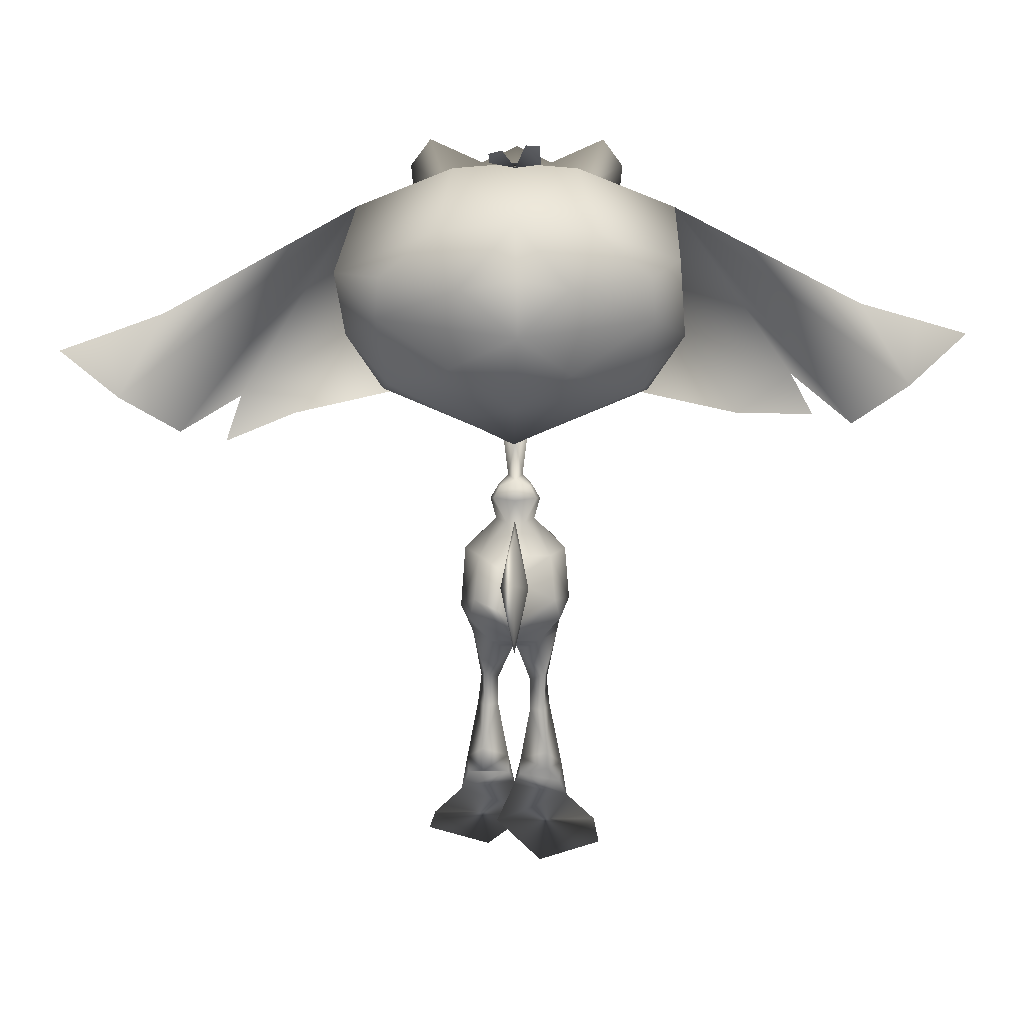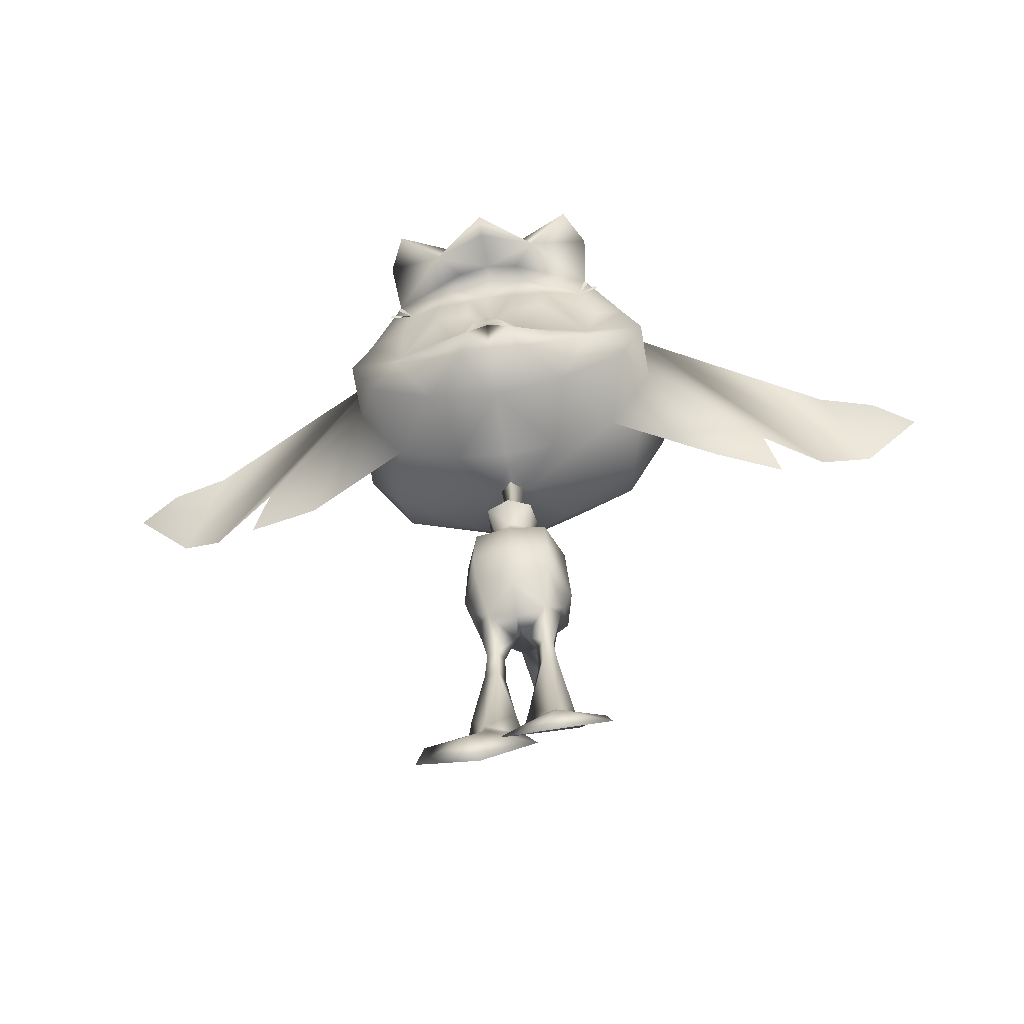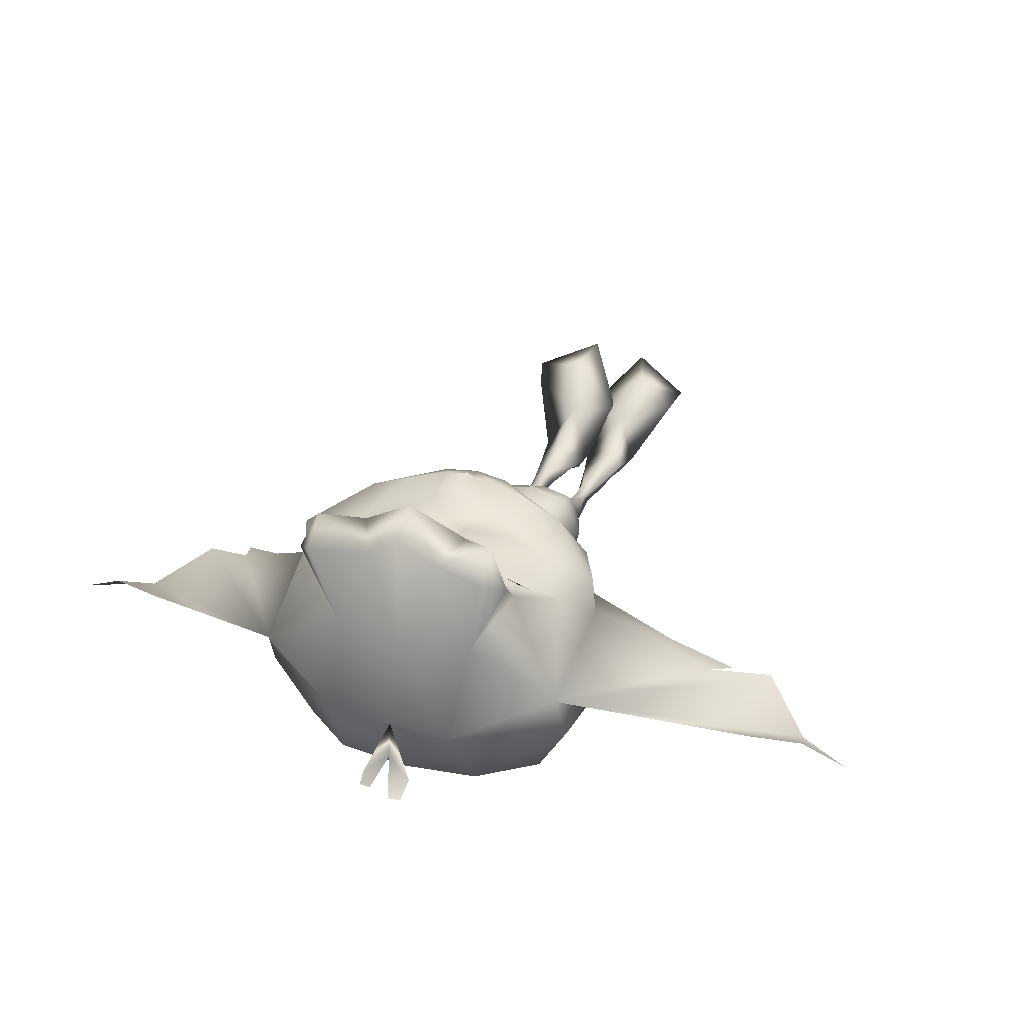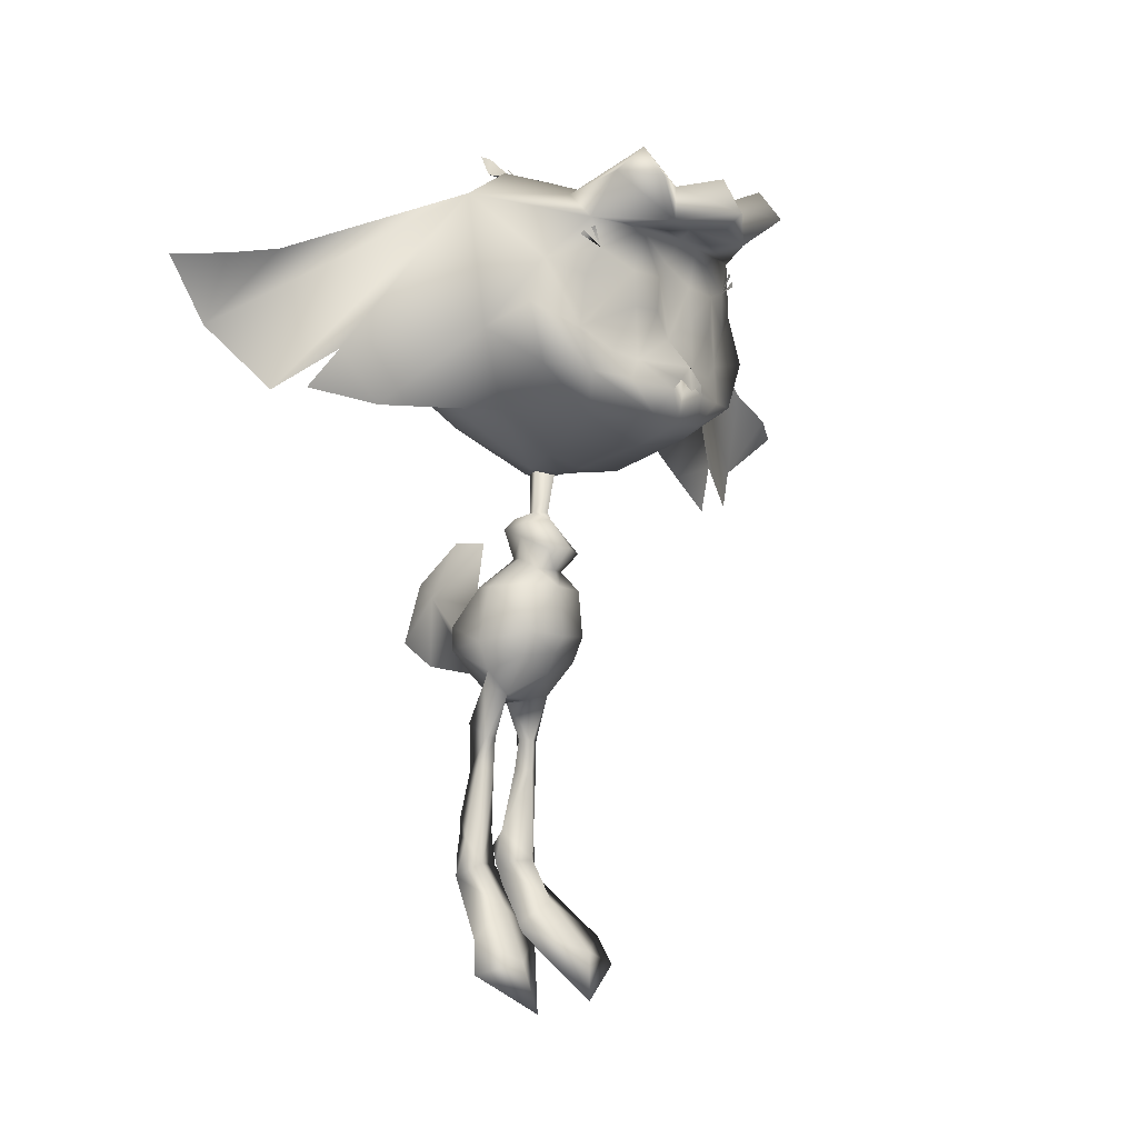
<metadata>
{"format":"obj","ext":"obj","renderer":"f3d","projection":"perspective","resolution":1024,"background":"white","views":[{"elev":23.0,"azim":-179.5,"up":"+Y"},{"elev":-59.6,"azim":9.3,"up":"+Y"},{"elev":34.0,"azim":-160.2,"up":"+Z"},{"elev":-8.5,"azim":-51.4,"up":"+Y"}]}
</metadata>
<code>
o Pike_Arm_L_Plane.002
v 0.6957 4.816 -1.742
v 0.6726 4.729 -1.267
v 0.5393 5.229 -1.225
v 1.033 4.932 -1.221
v 1.067 4.956 -1.699
v 0.8247 5.365 -1.175
v 0.6798 5.301 -1.659
v 0.3422 5.892 -1.216
v 0.864 4.36 -1.748
v 1.097 3.633 -1.455
v 0.8409 4.273 -1.273
v 1.149 3.349 -1.001
v 1.201 4.476 -1.227
v 1.235 4.501 -1.705
f 3 1 2
f 3 2 4
f 3 7 1
f 1 7 5
f 4 6 3
f 7 6 5
f 4 5 6
f 6 7 8
f 7 3 8
f 6 8 3
f 10 12 11
f 10 11 9
f 11 12 13
f 9 14 10
f 14 13 10
f 10 13 12
f 14 4 13
f 4 14 5
f 13 4 11
f 4 2 11
f 11 2 9
f 2 1 9
f 9 1 14
f 1 5 14
o Pike_Arm_R_Plane.001
v -0.8388 4.975 -1.742
v -0.8248 4.886 -1.267
v -0.6406 5.369 -1.225
v -1.162 5.125 -1.221
v -1.193 5.153 -1.699
v -0.9104 5.534 -1.175
v -0.7729 5.455 -1.659
v -0.376 6.008 -1.216
v -1.053 4.539 -1.748
v -1.36 3.84 -1.455
v -1.039 4.45 -1.273
v -1.442 3.562 -1.001
v -1.376 4.689 -1.227
v -1.408 4.717 -1.705
f 17 16 15
f 17 18 16
f 17 15 21
f 15 19 21
f 18 17 20
f 21 19 20
f 18 20 19
f 20 22 21
f 21 22 17
f 20 17 22
f 24 25 26
f 24 23 25
f 25 27 26
f 23 24 28
f 28 24 27
f 24 26 27
f 28 27 18
f 18 19 28
f 27 25 18
f 18 25 16
f 25 23 16
f 16 23 15
f 23 28 15
f 15 28 19
o PikeBody_Plane
v 0.158 7.249 -1.044
v 0.04222 6.294 -1.174
v 0.1993 6.174 -1.502
v 0.2345 6.089 -1.205
v 0.3254 5.975 -1.659
v 0.2834 5.404 -1.325
v 0.3965 5.788 -1.205
v 0.3398 5.51 -0.5904
v 0.2492 5.184 -0.9354
v 0.07121 5.422 -1.613
v 0.6138 4.873 -2.034
v 0.9087 4.825 -1.507
v 0.6062 4.861 -0.7876
v 0.8084 3.712 -2.514
v 0.8222 3.222 -1.76
v 0.6368 3.525 -0.9397
v 0.663 3.988 -0.7419
v 0.9969 3.639 -1.75
v 0.703 4.167 -2.612
v 0.4042 3.022 -2.117
v 0.4913 2.907 -1.455
v -0.01186 2.731 -2.017
v 0.586 2.079 -1.799
v 0.523 2.35 -2.227
v 0.3817 2.079 -1.702
v 0.2429 2.088 -1.934
v 0.6534 1.513 -1.866
v 0.5119 1.538 -2.171
v 0.39 1.499 -1.739
v 0.243 1.536 -2.036
v 0.8834 0.3203 -2.104
v 0.5531 0.7071 -2.472
v 0.6042 -0.1485 -1.893
v 0.03249 0.3902 -2.172
v 0.8541 0.0256 -2.213
v 0.5473 0.2019 -2.51
v 0.01789 0.1124 -2.376
v 1.009 -0.4132 -2.153
v -0.09953 -0.208 -2.209
v 0.4898 -0.9224 -1.354
v 1.614 -1.571 -1.137
v -0.446 -1.4 -1.44
v 0.7421 -1.863 -0.6477
v 1.754 -2.092 -0.9055
v 0.4899 -2.76 -0.4475
v 0.169 4.877 -3.591
v 0.7576 3.079 -1.798
v -0.1045 7.068 -1.398
v -0.367 7.249 -1.044
v -0.1045 7.024 -0.7959
v -0.1045 6.264 -1.402
v -0.2513 6.294 -1.174
v -0.1045 6.278 -0.9605
v -0.4084 6.174 -1.502
v -0.1045 6.162 -1.64
v -0.4435 6.089 -1.205
v -0.5345 5.975 -1.659
v -0.1045 5.943 -1.737
v -0.1045 6.149 -0.8989
v -0.4925 5.404 -1.325
v -0.6056 5.788 -1.205
v -0.5488 5.51 -0.5904
v -0.1045 5.56 -0.4321
v -0.1045 5.176 -0.7866
v -0.4582 5.184 -0.9354
v -0.293 5.428 -1.632
v -0.1045 5.01 -2.335
v -0.8228 4.873 -2.034
v -1.118 4.824 -1.506
v -0.1045 4.656 -2.744
v -0.1045 4.861 -0.6949
v -0.1045 3.913 -0.5781
v -0.8152 4.861 -0.7876
v -1.017 3.712 -2.514
v -1.016 3.278 -1.636
v -0.8458 3.525 -0.9397
v -0.1045 3.367 -2.846
v -0.1045 3.902 -2.974
v -0.1033 3.621 -0.7953
v -0.872 3.988 -0.7419
v -1.206 3.799 -1.703
v -0.9121 4.167 -2.612
v -0.6133 3.022 -2.117
v -0.1045 3.237 -0.9841
v -0.6687 2.846 -1.467
v -0.1885 2.734 -2.034
v -0.1036 2.796 -1.542
v -0.1045 2.949 -2.089
v -0.7591 2.063 -1.911
v -0.725 2.365 -2.333
v -0.5457 2.069 -1.851
v -0.4235 2.091 -2.067
v -0.8197 1.514 -2.008
v -0.6981 1.505 -2.323
v -0.5491 1.498 -1.887
v -0.4211 1.514 -2.206
v -1.076 0.1771 -2.091
v -0.7694 0.631 -2.502
v -0.8053 -0.2495 -1.935
v -0.2311 0.352 -2.2
v -1.026 -0.1014 -2.361
v -0.7597 0.2748 -2.532
v -0.2095 0.08617 -2.415
v -1.192 -0.5017 -2.234
v -0.09043 -0.2572 -2.232
v -0.6804 -1.07 -1.47
v -1.792 -1.64 -1.277
v 0.2761 -1.515 -1.579
v -0.9268 -2.06 -0.8553
v -1.912 -2.282 -1.161
v -0.6445 -2.986 -0.7456
v -0.1045 5.85 -2.533
v -0.1045 3.581 -3.868
v -0.1045 4.92 -3.613
v -0.1045 5.916 -3.228
v -0.1045 4.077 -4.542
v -0.1045 5.179 -4.154
v -0.3781 4.865 -3.599
v -0.9587 3.05 -1.78
v 1.939 9.101 1.431
v -0.1058 9.173 1.864
v 0.333 8.121 2.303
v 3.089 9.378 1.228
v 2.714 10.24 1.227
v 0.5536 7.656 2.034
v 1.979 8.266 1.726
v 1.98 11.05 1.704
v 1.314 7.639 1.151
v 2.624 8.373 1.14
v 3.11 8.993 0.1654
v 3.029 11.61 -0.2631
v 0.9299 7.124 -0.1311
v 1.839 10.46 1.695
v 0.6514 11.04 1.959
v 0.5221 11 2.338
v 1.296 11.81 0.6846
v 2.205 7.752 -0.1537
v 2.501 8.305 -1.652
v 0.2359 7.087 -1.102
v 3.203 9.439 -1.722
v 3.412 10.66 -1.597
v 1.108 12.58 -1.028
v 1.378 11.78 -2.575
v 2.485 10.89 -2.637
v 2.576 10 -2.443
v 2.348 8.684 -2.421
v 0.9131 7.893 -2.353
v 2.082 11.75 2.361
v 0.9506 11.01 2.821
v 0.6151 11.76 2.586
v 1.718 11.61 3.145
v 1.687 12.23 2.678
v 0.3485 10.23 2.012
v 1.09 10.2 1.985
v 0.3967 9.599 1.996
v 1.02 9.57 1.978
v 0.1991 8.306 2.374
v 5.373 7.963 -1.162
v 7.625 8.317 -2.263
v 7.888 9.379 -1.523
v 8.764 9.185 -1.988
v 4.31 7.614 -1.204
v 5.659 7.144 -1.549
v 6.554 7.369 -1.639
v 1.153 9.236 -3.153
v 0.9507 10.85 -3.26
v 2.045 10.84 1.752
v 2.239 10.68 1.674
v 2.184 10.76 1.697
v 1.96 10.87 1.785
v 0.3867 12.95 -2.033
v 6.787 9.758 -1.404
v -0.1825 10.58 1.89
v -2.141 9.106 1.435
v -0.8899 8.681 1.771
v -0.1045 8.601 2.343
v -0.5421 8.121 2.303
v -3.298 9.378 1.228
v -2.91 10.25 1.23
v -0.7626 7.656 2.034
v -0.1045 7.6 2.098
v -2.188 8.266 1.726
v -2.185 11.05 1.705
v -0.1052 11.01 2.154
v -0.1045 8.462 2.231
v -0.104 7.295 1.152
v -1.522 7.639 1.151
v -2.833 8.373 1.14
v -3.278 9.07 0.167
v -3.238 11.61 -0.2631
v -1.122 7.129 -0.1309
v -0.1053 7.042 -0.145
v -1.891 10.56 1.699
v -0.9898 11.04 1.959
v -0.7312 11 2.338
v -0.1045 8.269 1.961
v -1.505 11.81 0.6846
v -0.1045 12.09 0.5715
v -2.414 7.752 -0.1537
v -0.07667 7.066 -1.506
v -2.712 8.302 -1.652
v -0.4443 7.087 -1.102
v -0.08076 6.988 -0.44
v -3.414 9.436 -1.722
v -3.296 10.92 -1.592
v -1.317 12.58 -1.028
v -0.1045 12.65 -0.8956
v -0.1041 11.94 -2.585
v -1.587 11.78 -2.575
v -2.69 10.89 -2.637
v -2.794 9.995 -2.443
v -2.591 8.599 -2.423
v -1.122 7.893 -2.353
v -0.1057 7.817 -2.409
v -2.291 11.75 2.361
v -1.16 11.01 2.821
v -0.1045 11.25 3.522
v -0.8241 11.76 2.586
v -0.1045 11.97 3.129
v -0.111 11.01 3.192
v -0.1045 11.16 2.363
v -1.927 11.61 3.145
v -1.897 12.23 2.678
v -0.5582 10.23 2.012
v -1.287 10.21 1.988
v -0.6057 9.599 1.996
v -1.229 9.57 1.978
v -0.4081 8.306 2.374
v -0.1045 8.149 2.393
v -5.579 8.45 -1.152
v -7.765 8.618 -2.257
v -7.941 9.713 -1.516
v -8.827 9.582 -1.98
v -4.545 7.638 -1.204
v -5.987 7.751 -1.537
v -6.767 7.587 -1.634
v -0.1039 8.399 -3.087
v -1.194 9.12 -3.155
v -0.1596 10.02 -3.654
v -1.16 10.85 -3.26
v -0.1428 11.07 -3.333
v -2.236 10.85 1.752
v -2.43 10.69 1.675
v -2.375 10.77 1.697
v -2.151 10.88 1.786
v -0.5929 12.92 -2.034
v -0.1045 12.76 -1.677
v -6.841 9.998 -1.399
v 2.151 9.846 1.475
v -2.137 10.02 1.56
v 1.22 8.199 1.992
v -1.433 8.209 2.037
v 1.256 8.7 1.778
v 0.5293 8.705 1.943
v -1.45 8.759 1.646
v -0.3005 13.34 -2.252
v 0.1442 13.23 -2.188
v -0.561 13.32 -2.253
v 0.3939 13.17 -2.219
v -0.07592 6.961 -1.026
f 46 45 44
f 47 42 105
f 45 107 44
f 47 105 106
f 44 43 46
f 44 107 112
f 42 47 46
f 46 43 42
f 109 104 108
f 110 105 102
f 108 104 107
f 110 106 105
f 104 109 103
f 104 112 107
f 102 109 110
f 109 102 103
f 184 148 182
f 161 162 182
f 181 162 201
f 162 181 182
f 183 181 149
f 149 181 201
f 204 257 185
f 255 253 202
f 278 253 221
f 221 253 222
f 252 201 222
f 222 253 252
f 254 149 252
f 149 201 252
f 149 254 203
f 203 254 255
f 204 256 257
f 161 182 277
f 182 148 277
f 253 278 202
f 184 281 148
f 203 255 283
f 149 282 183
f 184 183 282
f 184 282 281
f 202 283 255
f 150 224 213
f 184 182 183
f 181 183 182
f 150 185 224
f 185 204 224
f 195 198 161
f 196 197 161
f 205 213 224
f 255 254 253
f 252 253 254
f 205 224 256
f 256 224 204
f 270 221 273
f 271 272 221
f 76 30 79
f 78 30 29
f 76 29 30
f 78 81 30
f 50 53 49
f 50 48 52 54
f 49 115 50
f 115 116 50
f 48 50 116
f 49 53 51
f 50 54 53
f 54 56 58
f 51 56 52
f 54 57 53
f 53 55 51
f 57 62 61
f 55 61 59
f 58 60 62
f 55 60 56
f 54 52 56
f 51 55 56
f 54 58 57
f 53 57 55
f 57 58 62
f 55 57 61
f 58 56 60
f 55 59 60
f 62 64 65
f 59 64 60
f 66 63 59
f 59 61 66
f 65 67 62
f 62 67 61
f 67 68 61
f 66 68 69
f 69 73 70
f 66 69 70
f 70 67 66
f 67 65 66
f 66 65 63
f 64 63 65
f 72 71 73
f 70 71 68
f 69 71 72
f 69 72 73
f 70 73 71
f 69 68 71
f 62 60 64
f 59 63 64
f 67 70 68
f 66 61 68
f 49 51 75
f 52 75 51
f 52 48 75
f 76 79 80
f 78 77 80
f 76 80 77
f 78 80 81
f 114 113 119
f 114 120 118 111
f 113 114 115
f 115 114 116
f 111 116 114
f 113 117 119
f 114 119 120
f 120 124 122
f 117 118 122
f 120 119 123
f 119 117 121
f 123 127 128
f 121 125 127
f 124 128 126
f 121 122 126
f 120 122 118
f 117 122 121
f 120 123 124
f 119 121 123
f 123 128 124
f 121 127 123
f 124 126 122
f 121 126 125
f 128 131 130
f 125 126 130
f 132 125 129
f 125 132 127
f 131 128 133
f 128 127 133
f 133 127 134
f 132 135 134
f 135 136 139
f 132 136 135
f 136 132 133
f 133 132 131
f 132 129 131
f 130 131 129
f 138 139 137
f 136 134 137
f 135 138 137
f 135 139 138
f 136 137 139
f 135 137 134
f 128 130 126
f 125 130 129
f 133 134 136
f 132 134 127
f 113 147 117
f 118 117 147
f 118 147 111
f 148 154 151
f 153 150 209
f 150 213 209
f 153 154 279
f 214 153 209
f 153 214 156
f 154 153 156
f 157 151 154
f 154 156 157
f 152 151 158
f 165 158 157
f 156 165 157
f 214 160 156
f 214 220 160
f 151 152 148
f 152 155 161
f 161 155 162
f 212 201 162
f 162 163 212
f 156 160 165
f 151 157 158
f 167 160 231
f 220 231 160
f 160 167 165
f 167 166 165
f 158 165 166
f 166 167 175
f 228 175 167
f 242 175 228
f 279 148 281
f 162 155 163
f 149 203 204
f 202 206 210
f 208 209 205
f 205 209 213
f 208 280 210
f 214 209 208
f 208 215 214
f 210 215 208
f 216 210 206
f 210 216 215
f 207 217 206
f 227 216 217
f 215 216 227
f 214 215 219
f 214 219 220
f 206 202 207
f 207 221 211
f 221 222 211
f 212 222 201
f 222 212 223
f 215 227 219
f 206 217 216
f 230 231 219
f 220 219 231
f 219 227 230
f 230 227 229
f 217 229 227
f 229 241 230
f 228 230 241
f 242 228 241
f 256 204 203
f 203 205 256
f 222 223 211
f 152 277 148
f 161 277 152
f 202 278 207
f 207 278 221
f 203 280 205
f 279 150 153
f 280 208 205
f 210 280 202
f 154 148 279
f 283 280 203
f 149 204 282
f 185 282 204
f 185 150 282
f 279 282 150
f 279 281 282
f 280 283 202
f 167 288 228
f 230 228 288
f 288 231 230
f 288 167 231
f 76 77 29
f 29 77 78
f 74 106 105
f 98 74 140
f 74 98 106
f 141 74 105
f 144 74 141
f 145 74 144
f 140 74 143
f 143 74 145
f 98 140 142 106
f 106 142 141 105
f 140 143 145 142
f 142 145 144 141
f 146 105 106
f 98 140 146
f 146 106 98
f 141 105 146
f 144 141 146
f 145 144 146
f 140 143 146
f 143 145 146
f 158 159 152
f 152 159 155
f 155 159 164
f 155 164 163
f 235 170 236
f 171 236 170
f 170 169 171
f 169 172 171
f 169 168 173
f 169 173 172
f 174 173 168
f 168 166 174
f 175 174 166
f 177 163 155
f 178 245 177
f 247 245 178
f 248 177 245
f 226 178 164
f 247 178 226
f 163 249 212
f 163 177 249
f 177 248 249
f 164 176 155
f 179 177 176
f 155 176 177
f 180 179 176
f 179 178 177
f 179 180 178
f 176 164 180
f 180 164 178
f 158 186 159
f 159 186 192
f 188 200 187
f 189 188 187
f 158 165 190
f 186 158 190
f 190 191 186
f 159 192 187
f 175 242 265
f 193 174 265
f 175 265 174
f 267 193 265
f 174 193 173
f 193 267 173
f 194 173 267
f 173 194 172
f 172 194 171
f 236 171 194
f 269 236 194
f 194 267 269
f 187 200 159
f 217 207 218
f 207 211 218
f 211 225 218
f 211 225 223
f 235 236 234
f 237 234 236
f 234 237 233
f 233 237 238
f 233 239 232
f 233 238 239
f 240 232 239
f 232 240 229
f 241 229 240
f 244 211 223
f 246 244 245
f 247 246 245
f 248 245 244
f 226 225 246
f 247 226 246
f 223 212 249
f 223 249 244
f 244 249 248
f 225 211 243
f 250 243 244
f 211 244 243
f 251 243 250
f 250 244 246
f 250 246 251
f 243 251 225
f 251 246 225
f 217 218 258
f 218 264 258
f 260 259 276
f 261 259 260
f 217 262 227
f 258 262 217
f 262 258 263
f 218 259 264
f 241 265 242
f 266 265 240
f 241 240 265
f 267 265 266
f 240 239 266
f 266 239 267
f 268 267 239
f 239 238 268
f 238 237 268
f 236 268 237
f 269 268 236
f 268 269 267
f 259 218 276
f 79 30 31
f 79 31 83
f 32 31 30
f 31 32 33
f 31 33 83
f 33 86 83
f 30 81 87
f 32 30 87
f 35 36 37
f 36 91 92
f 92 37 36
f 87 36 32
f 35 32 36
f 87 91 36
f 86 38 94
f 86 33 38
f 39 95 38
f 38 95 94
f 35 38 33
f 34 38 35
f 37 34 35
f 38 34 39
f 39 98 95
f 37 92 99
f 99 45 41
f 99 41 37
f 37 40 34
f 34 40 39
f 37 41 40
f 40 41 45
f 45 100 107
f 98 39 47
f 39 40 46
f 40 45 46
f 98 47 106
f 99 100 45
f 39 46 47
f 42 48 105
f 112 49 44
f 49 112 115
f 48 116 105
f 44 49 43
f 42 43 48
f 43 49 75
f 43 75 48
f 79 82 80
f 79 83 82
f 84 80 82
f 82 85 84
f 82 83 85
f 85 83 86
f 80 87 81
f 84 87 80
f 89 93 90
f 90 92 91
f 92 90 93
f 87 84 90
f 89 90 84
f 87 90 91
f 86 94 85
f 96 94 95
f 89 85 94
f 88 89 94
f 93 89 88
f 94 96 88
f 96 95 98
f 93 99 92
f 99 101 108
f 99 93 101
f 93 88 97
f 88 96 97
f 93 97 101
f 97 108 101
f 108 107 100
f 98 110 96
f 96 109 97
f 97 109 108
f 98 106 110
f 99 108 100
f 96 110 109
f 102 105 111
f 112 104 113
f 113 115 112
f 111 105 116
f 104 103 113
f 102 111 103
f 103 147 113
f 103 111 147
f 33 32 35
f 85 89 84
f 168 158 166
f 158 169 159
f 158 168 169
f 164 159 170
f 169 170 159
f 164 170 226
f 170 235 226
f 275 199 235
f 232 229 217
f 217 218 233
f 217 233 232
f 225 234 218
f 233 218 234
f 225 226 234
f 234 226 235
f 275 235 274
f 274 284 275
f 275 285 199
f 286 284 274
f 199 285 287

</code>
